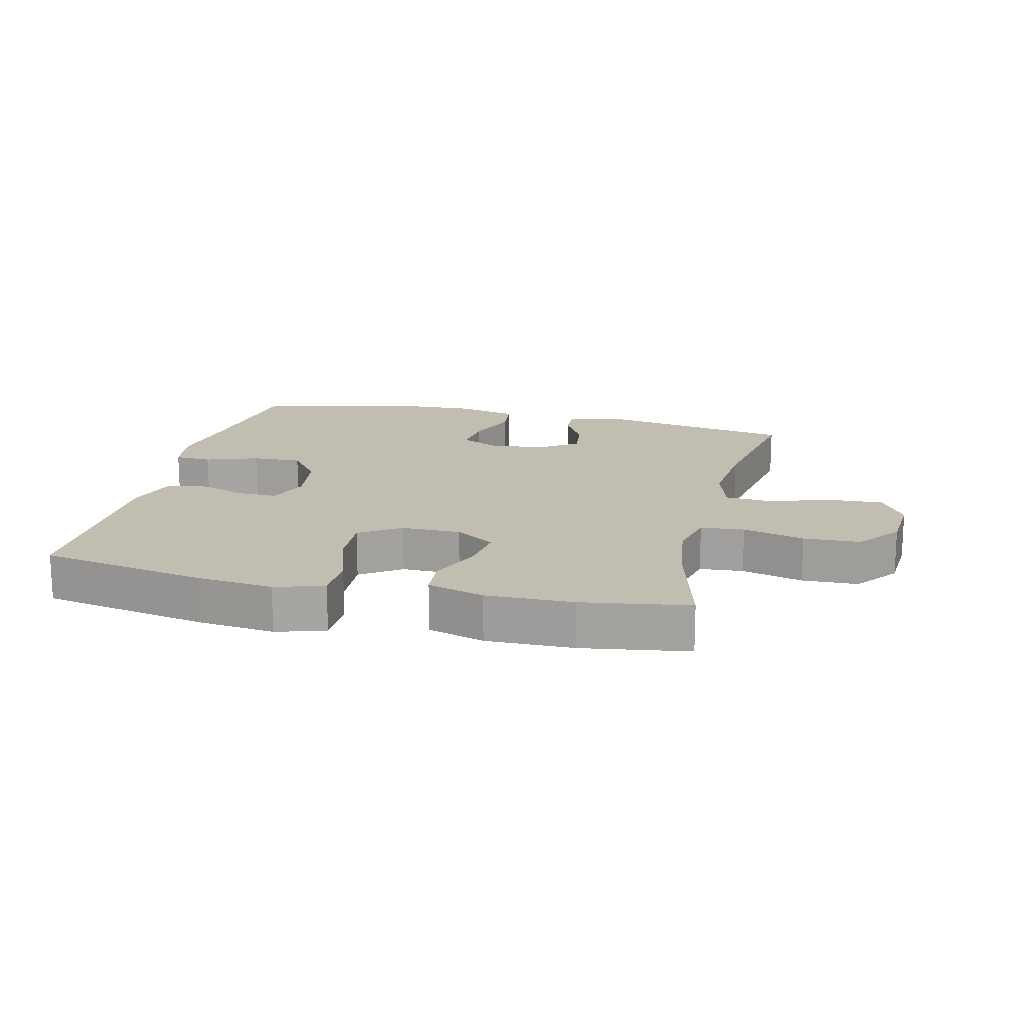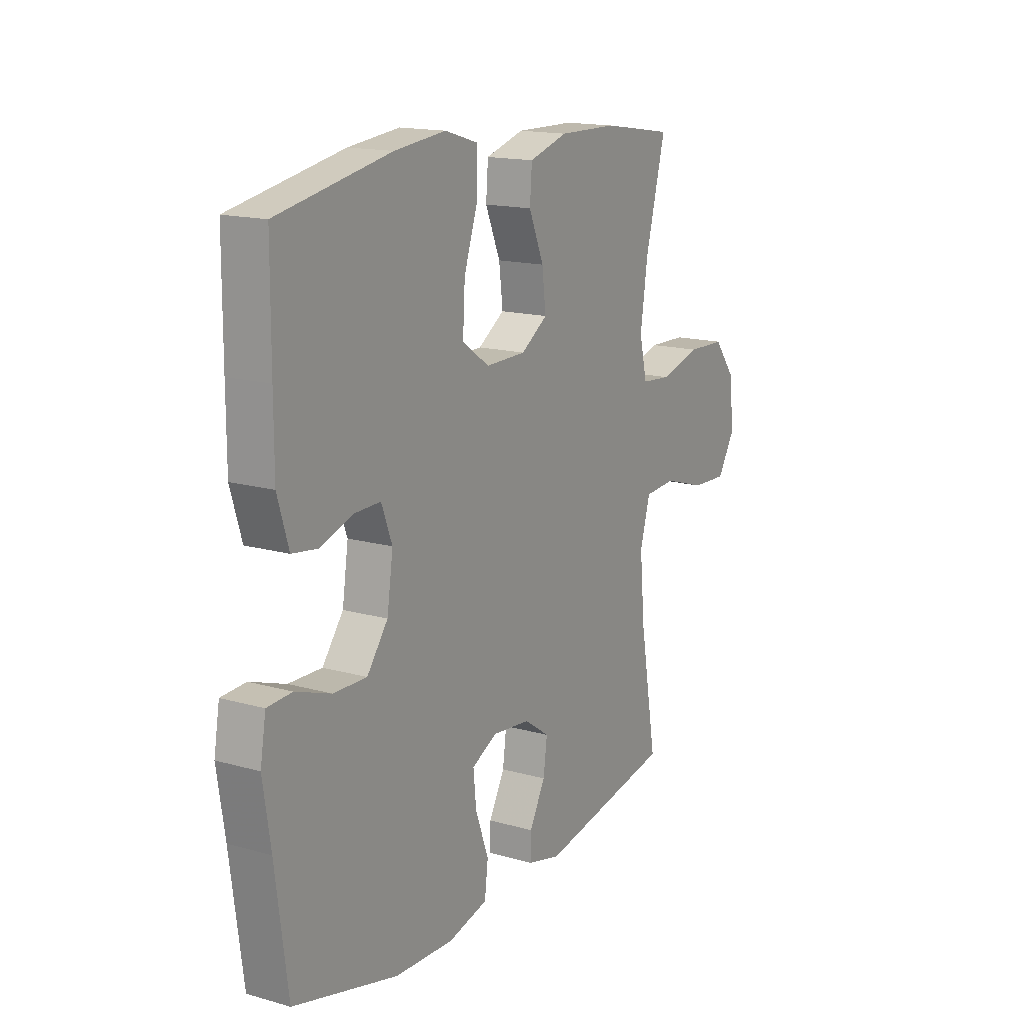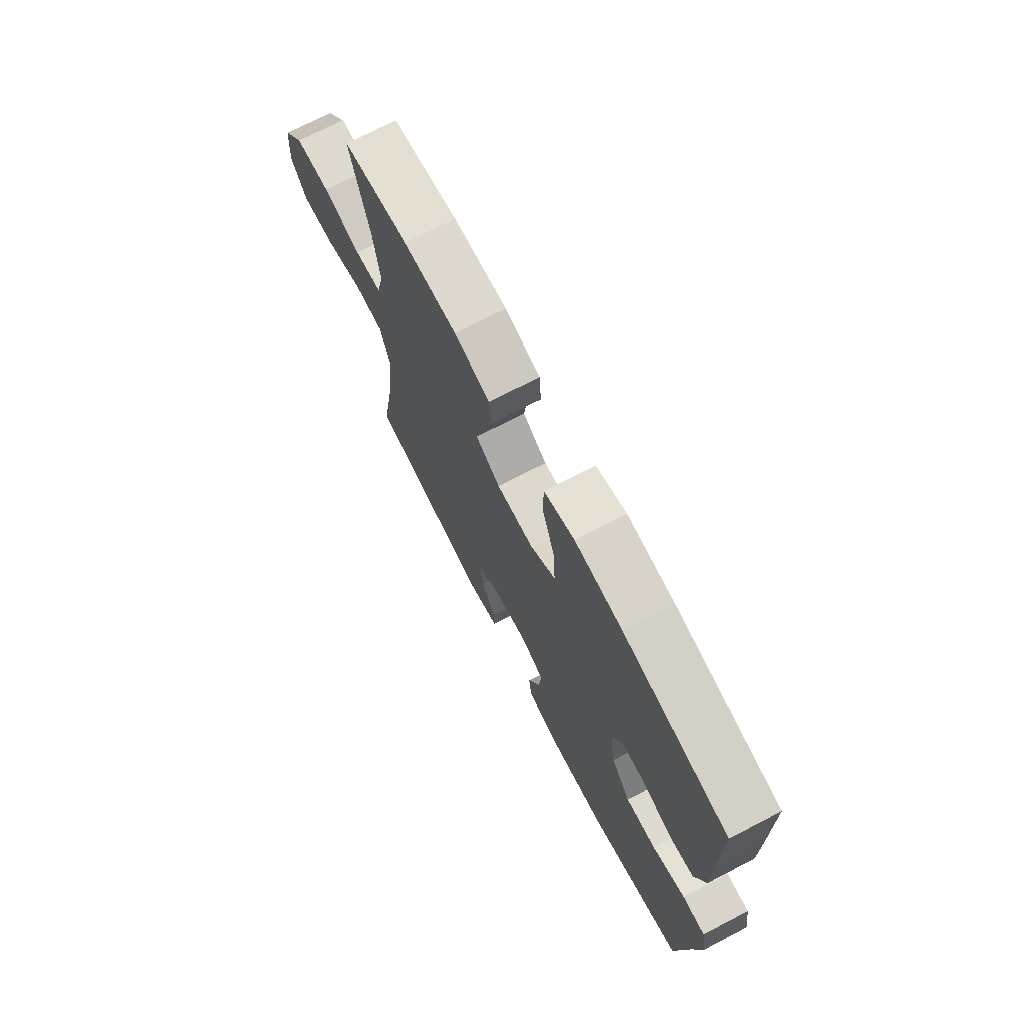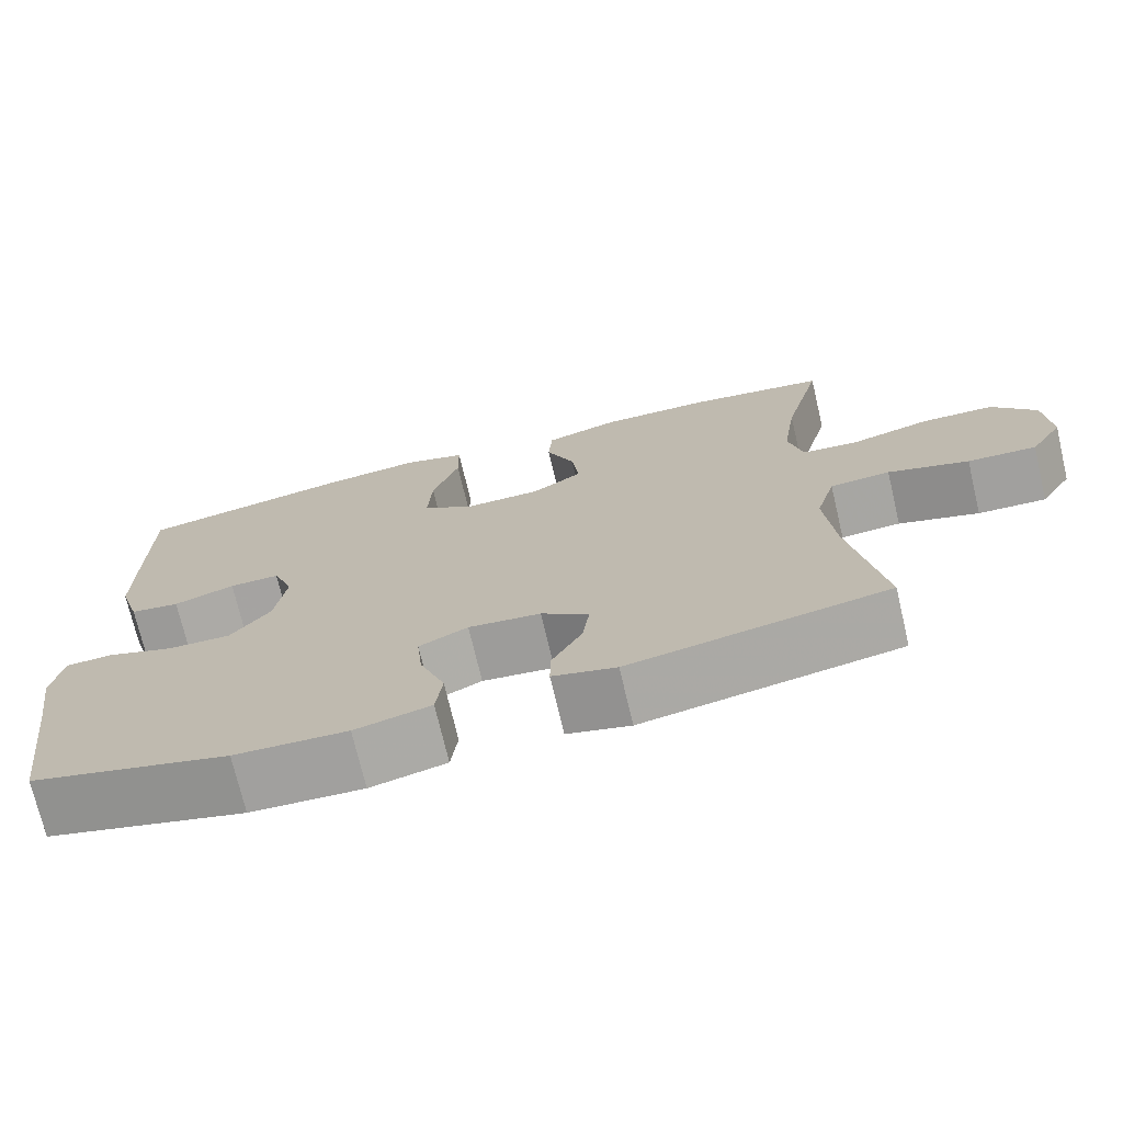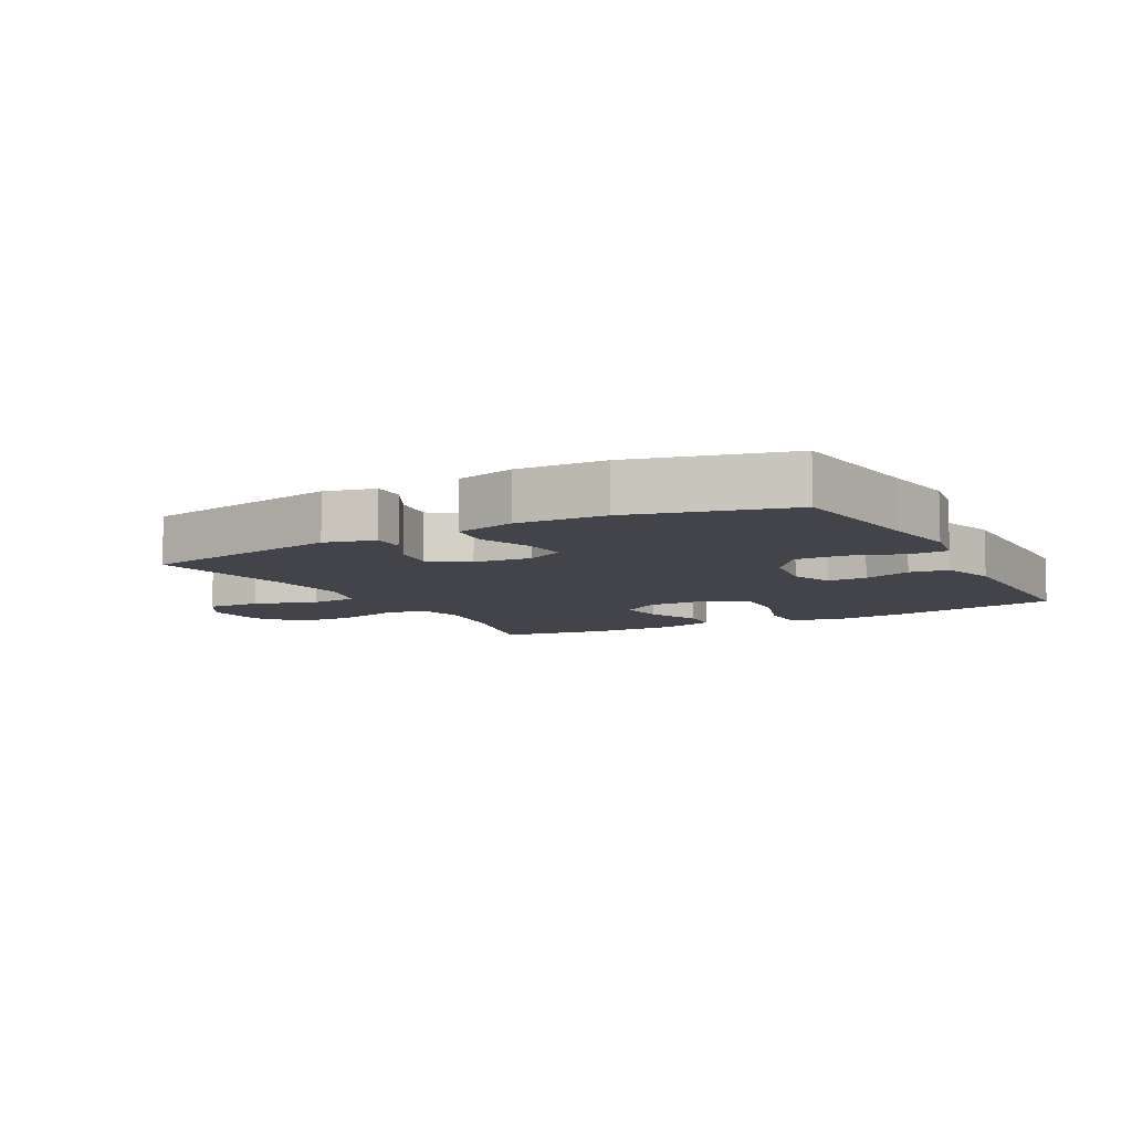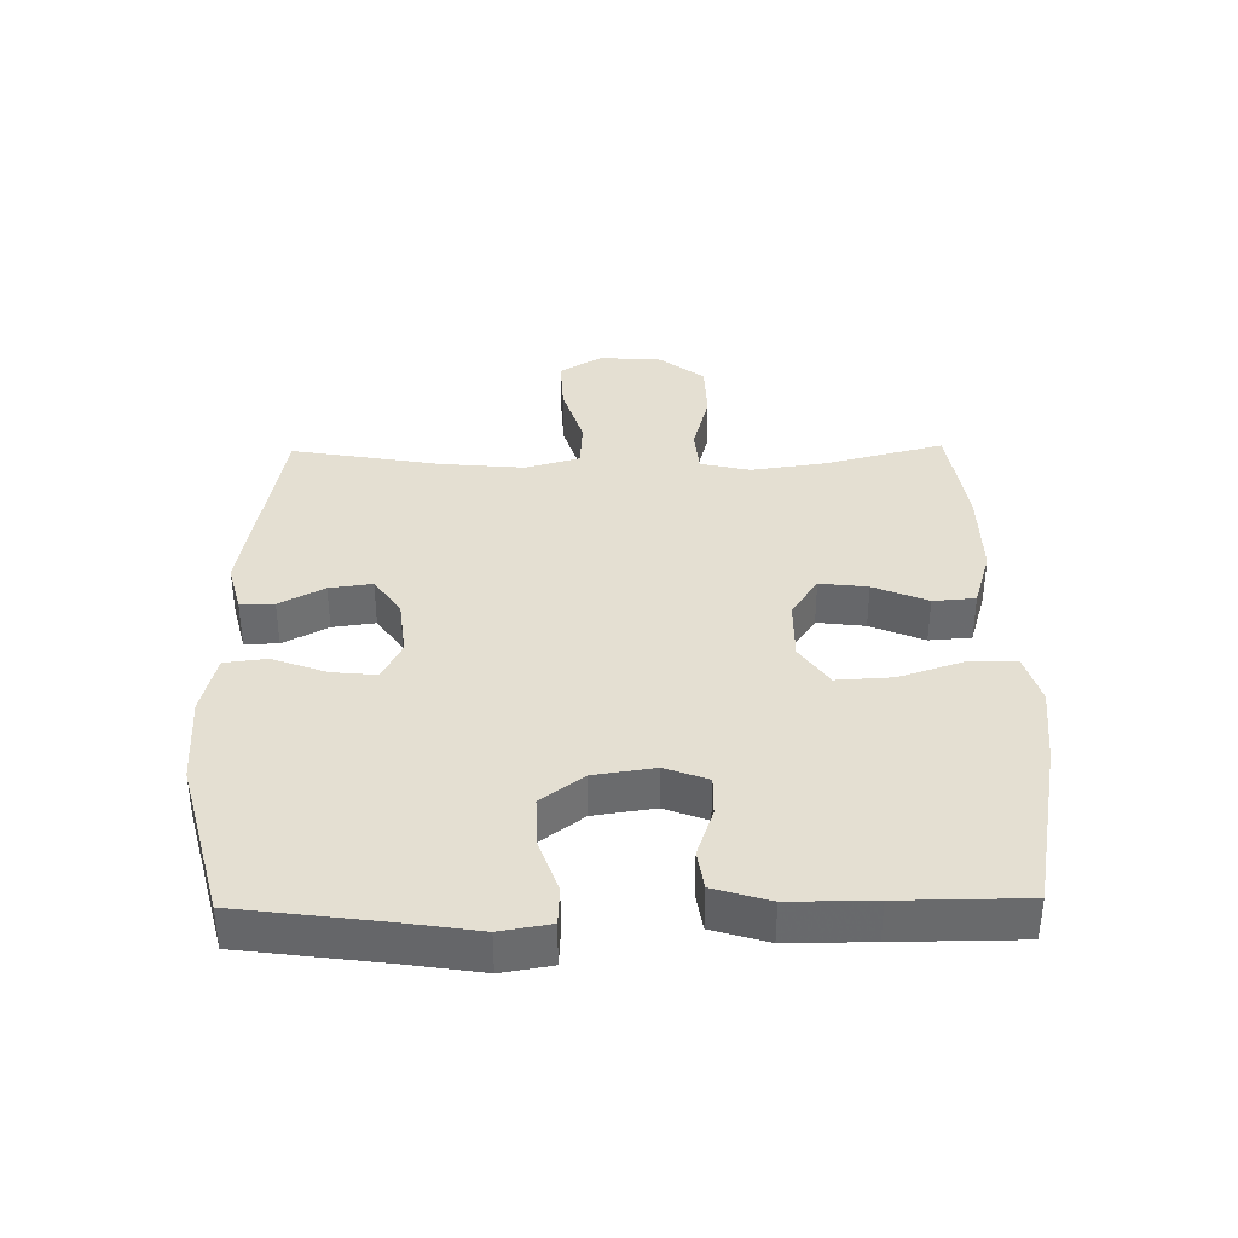
<metadata>
{"format":"obj","ext":"obj","renderer":"f3d","projection":"perspective","resolution":1024,"background":"white","views":[{"elev":16.7,"azim":13.4,"up":"+Y"},{"elev":15.8,"azim":-59.5,"up":"+Z"},{"elev":72.1,"azim":-117.4,"up":"+Z"},{"elev":-72.8,"azim":13.3,"up":"+Z"},{"elev":-8.4,"azim":-151.5,"up":"+Y"},{"elev":37.2,"azim":-90.9,"up":"+Y"}]}
</metadata>
<code>
v 0.5 0.07 -0.5
v 0.184 0.07 -0.558
v 0.106 0.07 -0.538
v 0.107 0.07 -0.486
v 0.144 0.07 -0.417
v 0.153 0.07 -0.351
v 0.094 0.07 -0.31
v 0.005 0.07 -0.3
v -0.055 0.07 -0.33
v -0.048 0.07 -0.399
v -0.017 0.07 -0.482
v -0.025 0.07 -0.547
v -0.118 0.07 -0.57
v -0.256 0.07 -0.564
v -0.5 0.07 -0.5
v -0.529 0.07 -0.281
v -0.547 0.07 -0.164
v -0.534 0.07 -0.087
v -0.476 0.07 -0.084
v -0.393 0.07 -0.113
v -0.315 0.07 -0.115
v -0.266 0.07 -0.05
v -0.252 0.07 0.044
v -0.277 0.07 0.11
v -0.339 0.07 0.109
v -0.414 0.07 0.083
v -0.475 0.07 0.092
v -0.501 0.07 0.178
v -0.501 0.07 0.307
v -0.5 0.07 0.5
v -0.236 0.07 0.55
v -0.116 0.07 0.563
v -0.039 0.07 0.54
v -0.038 0.07 0.466
v -0.071 0.07 0.368
v -0.076 0.07 0.281
v -0.012 0.07 0.237
v 0.082 0.07 0.238
v 0.144 0.07 0.279
v 0.135 0.07 0.353
v 0.1 0.07 0.436
v 0.105 0.07 0.501
v 0.195 0.07 0.528
v 0.332 0.07 0.526
v 0.5 0.07 0.5
v 0.453 0.07 0.319
v 0.436 0.07 0.202
v 0.454 0.07 0.125
v 0.523 0.07 0.119
v 0.62 0.07 0.145
v 0.709 0.07 0.142
v 0.762 0.07 0.074
v 0.769 0.07 -0.023
v 0.729 0.07 -0.088
v 0.645 0.07 -0.084
v 0.546 0.07 -0.053
v 0.472 0.07 -0.058
v 0.448 0.07 -0.142
v 0.46 0.07 -0.271
v 0.5 0 -0.5
v 0.184 0 -0.558
v 0.106 0 -0.538
v 0.107 0 -0.486
v 0.144 0 -0.417
v 0.153 0 -0.351
v 0.094 0 -0.31
v 0.005 0 -0.3
v -0.055 0 -0.33
v -0.048 0 -0.399
v -0.017 0 -0.482
v -0.025 0 -0.547
v -0.118 0 -0.57
v -0.256 0 -0.564
v -0.5 0 -0.5
v -0.529 0 -0.281
v -0.547 0 -0.164
v -0.534 0 -0.087
v -0.476 0 -0.084
v -0.393 0 -0.113
v -0.315 0 -0.115
v -0.266 0 -0.05
v -0.252 0 0.044
v -0.277 0 0.11
v -0.339 0 0.109
v -0.414 0 0.083
v -0.475 0 0.092
v -0.501 0 0.178
v -0.501 0 0.307
v -0.5 0 0.5
v -0.236 0 0.55
v -0.116 0 0.563
v -0.039 0 0.54
v -0.038 0 0.466
v -0.071 0 0.368
v -0.076 0 0.281
v -0.012 0 0.237
v 0.082 0 0.238
v 0.144 0 0.279
v 0.135 0 0.353
v 0.1 0 0.436
v 0.105 0 0.501
v 0.195 0 0.528
v 0.332 0 0.526
v 0.5 0 0.5
v 0.453 0 0.319
v 0.436 0 0.202
v 0.454 0 0.125
v 0.523 0 0.119
v 0.62 0 0.145
v 0.709 0 0.142
v 0.762 0 0.074
v 0.769 0 -0.023
v 0.729 0 -0.088
v 0.645 0 -0.084
v 0.546 0 -0.053
v 0.472 0 -0.058
v 0.448 0 -0.142
v 0.46 0 -0.271
f 53 54 55 56
f 53 56 57
f 52 53 57
f 49 50 51 52
f 48 49 52 57
f 47 48 57 58
f 43 44 45 46
f 43 46 47
f 40 41 42 43
f 39 40 43 47
f 38 39 47 58
f 32 33 34 35
f 32 35 36
f 31 32 36
f 30 31 36
f 29 30 36 37
f 25 26 27 28
f 24 25 28 29
f 17 18 19 20
f 16 17 20 21
f 15 16 21
f 14 15 21 22
f 10 11 12 13
f 9 10 13 14
f 2 3 4 5
f 59 1 2 5
f 59 5 6
f 37 38 58 59
f 24 29 37 59
f 23 24 59 6
f 9 14 22 23
f 8 9 23
f 7 8 23
f 6 7 23
f 115 114 113 112
f 116 115 112
f 116 112 111
f 111 110 109 108
f 116 111 108 107
f 117 116 107 106
f 105 104 103 102
f 106 105 102
f 102 101 100 99
f 106 102 99 98
f 117 106 98 97
f 94 93 92 91
f 95 94 91
f 95 91 90
f 95 90 89
f 96 95 89 88
f 87 86 85 84
f 88 87 84 83
f 79 78 77 76
f 80 79 76 75
f 80 75 74
f 81 80 74 73
f 72 71 70 69
f 73 72 69 68
f 64 63 62 61
f 64 61 60 118
f 65 64 118
f 118 117 97 96
f 118 96 88 83
f 65 118 83 82
f 82 81 73 68
f 82 68 67
f 82 67 66
f 82 66 65
f 1 60 61 2
f 2 61 62 3
f 3 62 63 4
f 4 63 64 5
f 5 64 65 6
f 6 65 66 7
f 7 66 67 8
f 8 67 68 9
f 9 68 69 10
f 10 69 70 11
f 11 70 71 12
f 12 71 72 13
f 13 72 73 14
f 14 73 74 15
f 15 74 75 16
f 16 75 76 17
f 17 76 77 18
f 18 77 78 19
f 19 78 79 20
f 20 79 80 21
f 21 80 81 22
f 22 81 82 23
f 23 82 83 24
f 24 83 84 25
f 25 84 85 26
f 26 85 86 27
f 27 86 87 28
f 28 87 88 29
f 29 88 89 30
f 30 89 90 31
f 31 90 91 32
f 32 91 92 33
f 33 92 93 34
f 34 93 94 35
f 35 94 95 36
f 36 95 96 37
f 37 96 97 38
f 38 97 98 39
f 39 98 99 40
f 40 99 100 41
f 41 100 101 42
f 42 101 102 43
f 43 102 103 44
f 44 103 104 45
f 45 104 105 46
f 46 105 106 47
f 47 106 107 48
f 48 107 108 49
f 49 108 109 50
f 50 109 110 51
f 51 110 111 52
f 52 111 112 53
f 53 112 113 54
f 54 113 114 55
f 55 114 115 56
f 56 115 116 57
f 57 116 117 58
f 58 117 118 59
f 59 118 60 1

</code>
